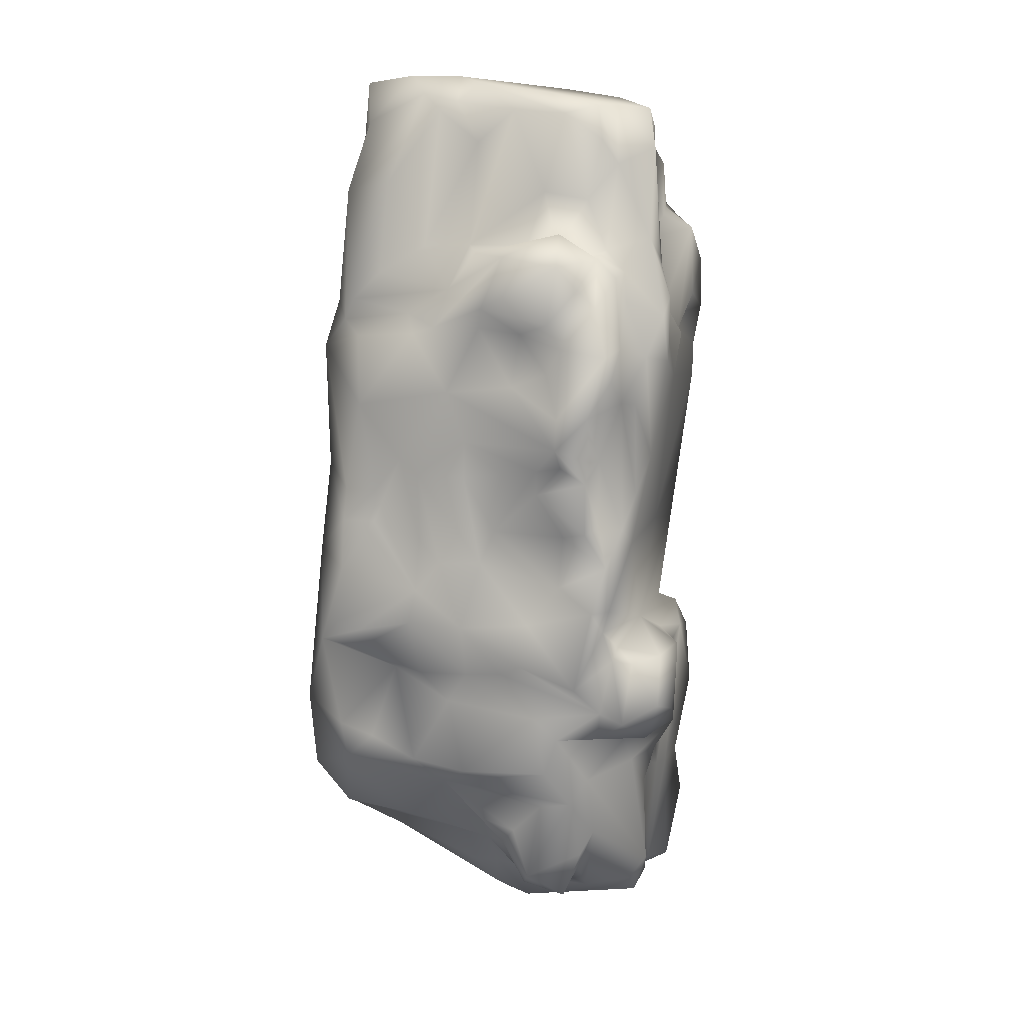
<metadata>
{"format":"obj","ext":"obj","renderer":"f3d","projection":"perspective","resolution":1024,"background":"white","views":[{"elev":10.9,"azim":-160.2,"up":"+Z"}]}
</metadata>
<code>
g default
v 0.8667 2.518 1.437
v 0.9372 2.37 2.074
v 1.458 1.983 1.929
v 1.411 1.691 -1.304
v 1.346 1.38 -0.05471
v 1.349 1.052 -0.3945
v -1.725 1.337 0.2937
v -1.527 1.125 -0.7525
v -1.606 0.3096 0.1129
v -0.9976 0.04613 1.887
v -1.207 0.0939 1.209
v -0.7235 0.1676 1.475
v 0.09578 1.729 -2.99
v 0.5828 1.983 -2.788
v 1.303 1.745 -2.832
v -0.5236 2.592 0.3141
v -1.182 2.552 0.2962
v -0.9593 2.662 0.6971
v -1.401 0.005986 -0.3974
v -0.8827 0.1319 -1.165
v -0.6982 0.02491 -0.9481
v -0.04862 0.4917 -3.965
v -1.108 0.2407 -3.677
v -0.3409 1.106 -3.863
v -0.8207 2.034 3.425
v -1.238 2.038 3.358
v -0.9718 1.912 4.136
v -1.94 1.518 1.712
v -1.868 0.541 1.641
v 1.36 2.127 0.7968
v 1.364 1.47 0.7189
v 1.439 1.914 0.2534
v -0.338 0.8371 3.496
v 0.304 0.8755 3.315
v 0.09525 0.8651 3.846
v 0.2155 0.1778 2.398
v 0.1537 0.4949 2.81
v -0.1936 0.495 2.817
v -1.873 0.6841 3.065
v -1.564 1.147 2.974
v -1.809 1.416 2.388
v -1.664 1.397 -2.375
v -1.736 1.538 -3.108
v -1.611 1.148 -2.82
v -0.1825 2.16 -2.599
v -0.1584 1.785 -3.012
v -1.216 0.9669 4.299
v -0.7749 1.738 4.328
v -1.383 1.623 4.22
v -1.783 1.718 3.824
v -1.744 1.366 3.014
v -1.617 1.165 3.506
v 1.202 1.542 2.032
v 1.235 1.353 3.124
v 1.272 1.175 2.283
v -0.5008 1.984 4.163
v -1.659 0.9018 -2.342
v -1.657 0.5505 -2.41
v -1.8 0.584 -0.9425
v -1.025 0.2092 -2.832
v -1.061 0.07729 -2.177
v -1.272 0.007775 -2.158
v 1.015 2.585 0.3234
v 1.452 2.168 -0.05087
v 0.2288 2.792 -1.92
v -0.2139 2.635 -2.044
v -0.05692 2.6 -1.367
v -0.8705 2.664 -0.5442
v -1.142 2.56 -0.186
v -0.3812 2.595 0.001427
v -1.347 2.268 -2.124
v -1.653 1.801 -2.023
v -1.564 2.591 -1.348
v -1.712 2.348 -1.511
v -1.655 2.51 -0.8546
v -1.629 0.1452 -0.7941
v -1.714 1.058 -0.8535
v 0.7075 0.1933 2.127
v 1.409 0.683 -0.28
v 1.49 0.6986 0.4334
v 1.266 0.6963 2.894
v 1.127 0.8055 2.383
v 1.259 0.9466 2.311
v 1.203 0.8412 1.852
v 1.048 0.5657 2.571
v 1.284 0.5196 2.181
v 0.9268 0.3293 -1.075
v 1.22 0.4615 -1.442
v 1.098 0.3717 -0.4737
v 0.1371 0.1704 1.782
v -1.003 2.21 2.918
v -0.24 2.299 2.865
v -1.096 2.438 3.056
v -1.443 2.715 0.3639
v -1.462 2.768 0.8379
v 1.318 1.026 -1.323
v 1.312 1.656 -2.329
v 0.03886 0.2586 -3.658
v -0.6071 0.2497 -3.8
v -1.204 2.725 2.044
v -1.638 2.759 1.986
v -1.462 2.507 2.402
v -1.753 2.238 0.2183
v -1.852 1.966 1.015
v 1.174 1.506 -2.974
v 0.01673 0.7585 -3.947
v 0.04477 1.007 -3.794
v 1.026 1.04 -3.258
v -1.845 1.737 2.831
v -1.87 2.24 1.957
v -1.994 1.955 1.894
v 1.013 0.298 -1.939
v 1.215 0.9307 -3.006
v 1.334 1.037 -1.822
v -0.717 2.664 1.677
v -0.03039 2.545 1.591
v -1.188 2.815 1.139
v -0.5962 2.568 2.852
v -0.005809 2.425 2.534
v -1.385 0.6272 -3.584
v -1.595 1.458 -3.493
v -1.597 1.643 -3.307
v -1.368 2.121 -2.689
v -1.079 1.43 -3.53
v 0.4149 1.921 4.326
v 1.086 1.671 4.074
v 1.209 1.934 3.431
v -0.189 1.126 4.406
v 0.1497 1.63 4.489
v -0.6818 0.9601 4.382
v -1.44 -0.01073 -2.026
v -1.568 0.1587 -1.654
v -1.652 0.1416 -2.415
v -1.402 0.03059 -1.523
v -1.518 0.05487 -0.9959
v 1.35 1.054 1.809
v 1.4 1.435 1.913
v 1.039 2.46 0.6009
v -1.788 1.144 -1.119
v -1.705 1.151 -1.966
v -2.047 2.328 -1.296
v -1.801 2.345 -0.9084
v -0.2782 0.9434 3.779
v -0.5516 0.8326 4.189
v -1.6 1.078 4.011
v -1.665 1.495 4.185
v -0.9351 2.675 -1.437
v -1.218 2.424 -2.331
v 0.001463 0.234 -2.678
v 0.1428 0.2933 -2.89
v 1.164 0.4597 -2.554
v 1.176 0.4853 -2.097
v -1.069 2.716 -1.953
v -1.155 2.628 -1.639
v -0.646 2.409 -2.666
v -0.907 2.39 -2.408
v 0.02094 2.53 -2.194
v -1.571 0.5307 3.251
v -1.642 0.9078 3.174
v -1.497 0.2668 2.893
v -1.77 0.3121 1.665
v -0.4969 2.303 -2.83
v -1.115 2.273 -3.312
v -1.099 1.766 -3.21
v 0.7266 2.103 3.494
v 0.3314 2.141 2.922
v 0.2218 2.013 4.163
v 0.7366 2.293 2.666
v -0.7329 0.2047 2.708
v -0.6771 0.2729 3.108
v -1.061 0.1909 3.081
v 0.131 1.358 -3.442
v -0.7206 1.606 -3.298
v -0.5668 2.018 -3.217
v -1.452 1.789 3.681
v -1.432 2.07 2.904
v -1.78 1.844 3.014
v -1.975 2.056 2.314
v -1.627 2.07 2.436
v -0.5036 0.1345 2.28
v 0.6908 0.2425 -2.906
v 0.8943 0.4551 -3.294
v -0.2457 2.762 -0.5975
v 0.009702 2.639 -0.02269
v 0.2224 2.726 -0.2795
v -1.462 0.4347 3.385
v -0.6312 0.7646 3.618
v -1.207 0.7884 3.652
v 1.474 0.8455 -1.864
v 1.434 0.568 -1.026
v -2.063 1.88 -1.439
v -1.877 1.721 -1.719
v -1.957 1.406 -1.701
v -0.4676 0.3678 3.104
v -0.3538 2.543 2.197
v 0.09417 2.53 2.192
v 0.1971 2.707 0.8289
v -0.2067 2.558 0.7961
v 0.3235 0.2419 -2.704
v 0.7166 0.2991 -0.6351
v 0.1619 0.2612 -0.6732
v 0.144 0.2623 -1.109
v -1.759 2.2 1.51
v -1.794 2.262 0.6855
v -1.183 2.766 1.411
v -1.211 0.04734 -0.003124
v -0.5012 0.001767 -0.4678
v -0.4906 0.09226 0.4324
v 0.06655 0.04928 -1.69
v -0.07681 0.07456 -1.135
v 1.054 0.8428 3.586
v 1.124 0.9355 4.106
v 0.4143 0.9253 3.676
v 1.294 1.152 3.159
v -1.52 2.52 0.3976
v -1.482 2.41 1.003
v -1.693 2.428 1.545
v -1.487 2.817 1.437
v 0.9784 1.172 4.43
v 1.181 1.467 4.447
v 0.6118 1.702 4.5
v 1.272 0.8665 3.619
v 1.272 1.291 3.789
v -1.69 2.348 0.364
v -0.0405 0.09546 -0.3787
v 0.3528 0.1246 -0.02556
v 0.05026 0.1452 0.9054
v 0.5008 0.2216 0.3525
v 0.796 0.1323 1.043
v 1.469 1.878 1.56
v 1.305 1.48 1.461
v -0.165 1.559 -3.325
v -2.049 1.661 -1.039
v -1.971 1.368 -0.9214
v -2.012 2.123 -0.8611
v 1.38 1.154 0.9728
v 1.334 0.9662 1.634
v 1.484 0.6903 1.435
v -1.268 1.83 4.205
v -1.35 1.963 3.895
v -0.2797 2.715 -1.054
v -1.525 2.507 -1.62
v 0.6082 0.1452 1.345
v -0.02307 0.1239 1.308
v 1.404 0.3113 1.397
v 1.375 0.6841 1.655
v 1.38 0.2556 1.914
v -1.91 0.4486 2.758
v -1.628 0.3135 3.174
v -1.899 1.249 2.129
v -1.935 0.8384 2.444
v -1.762 1.349 -2.012
v 0.1841 2.695 -1.083
v 0.3122 2.695 -0.6104
v 1.284 2.551 -0.8813
v 1.003 2.676 -0.1371
v 1.42 0.2532 0.3035
v -1.357 2.739 -1.107
v -1.587 2.591 -0.5666
v -1.652 2.619 -0.3588
v 0.2901 1.042 4.179
v 0.3015 1.196 4.425
v 1.521 2.377 -1.523
v 1.092 2.567 -1.718
v 1.022 2.575 -2.05
v 0.1055 2.37 -2.289
v -1.218 0.07751 -3.39
v -1.158 2.711 2.773
v -0.396 2.601 2.379
v -1.092 2.765 2.264
v -1.291 2.513 2.56
v -0.921 0.3815 3.333
v -0.5899 0.6106 3.188
v -1.049 0.464 3.373
v -1.622 2.2 -0.8008
v -1.826 0.2586 -1.584
v -1.101 0.04375 -3.527
v 0.4288 2.331 2.297
v 0.2903 2.577 2.13
v 1.484 2.313 -2.225
v 1.48 1.946 -1.756
v -1.61 1.908 -1.781
v -1.545 0.1944 0.8028
v -1.212 0.1344 0.8488
v 1.267 1.62 2.965
v 1.278 2.037 2.378
v 1.029 2.255 2.411
v -1.675 2.418 2.039
v -1.579 2.261 2.659
v -1.689 2.745 1.775
v 0.523 2.515 -1.104
v -0.6199 0.1156 -1.618
v -1.673 0.3131 2.693
v -1.544 0.913 3.846
v -1.616 0.8052 3.676
v 0.2518 2.547 0.1657
v 0.7263 2.529 0.3151
v 0.4393 2.55 0.9417
v 0.4014 0.5461 2.787
v 0.8831 0.3819 2.36
v 0.9364 0.6849 2.7
v -0.1987 0.1573 -2.162
v 0.2869 0.2774 -1.647
v 0.6581 2.797 -1.73
v 1.336 0.6 -2.981
v 1.449 0.7584 -2.574
v -1.461 0.1813 -0.7338
v -1.376 0.07636 -0.7551
v -0.1208 1.838 4.42
v -0.9658 2.686 0.9173
v -0.2218 2.582 1.138
v -0.7626 2.562 2.153
v -1.025 2.588 1.802
v -1.634 1.197 -3.367
v -0.9889 0.03381 -1.745
v -0.792 0.1331 -2.486
v 0.991 0.2498 0.06854
v 1.361 0.1838 0.8827
v 1.504 0.4247 0.9491
v -1.29 0.8666 4.128
v -1.485 2.627 -0.3941
v -1.283 2.275 -2.876
v -1.686 0.02339 -2.88
v -1.554 0.1858 -3.487
v -1.399 2.265 2.834
v -1.175 2.127 2.824
v 1.275 1.753 2.183
v 1.468 1.699 1.975
v -1.505 0.1611 0.002615
v 0.6962 2.53 0.6357
v -0.2515 0.9782 4.18
v 0.01058 0.9424 4.193
v -1.623 0.3222 -3.521
v 0.6206 0.3181 -0.1651
v -1.855 0.4758 1.927
v 1.072 2.672 -0.6675
v 0.8503 2.677 -0.9066
v -0.7941 0.08348 2.047
v -0.2728 0.08582 1.602
v -0.8467 0.07737 2.382
v -0.9207 0.2434 2.604
v -1.297 0.2092 2.783
v -0.6105 2.698 -1.025
v 1.298 1.965 -2.729
v 1.365 0.2028 -0.000448
v 1.427 0.4225 -0.4116
v 1.14 2.21 2.21
v -0.8403 2.78 -0.9183
v -1.495 0.5807 -3.472
v 1.387 0.4728 -1.184
v 1.36 0.4078 -0.5582
v 1.486 0.669 -2.135
v -1.74 0.107 -1.045
v -0.6938 2.235 -3.248
v -1.009 1.832 -3.294
v -0.7937 2.414 -3.11
v 1.212 1.556 3.763
v 1.364 1.69 -0.4193
v -1.996 1.916 2.483
v -1.936 1.692 2.063
v -1.602 2.058 2.705
v -0.1368 0.7376 3.014
v 1.494 1.993 -0.735
v -0.1349 2.185 2.937
v -0.1585 2.009 3.877
v 1.215 0.2061 1.552
v -1.627 2.653 0.04938
v 0.229 0.1988 -3.148
v 0.3675 0.2473 -3.439
v -0.3187 2.477 -2.545
v -1.622 1.122 -2.259
v 0.9332 0.206 2.097
v 0.8252 0.124 1.763
v -0.3689 0.2002 -2.632
v 0.08114 1.924 4.25
v -0.3751 0.1732 1.082
v -1.856 2.065 -1.703
v -0.8277 1.447 -3.52
v -1.974 1.4 2.107
v -1.918 0.4518 2.286
v -1.842 0.7587 2.257
v 1.341 0.8402 3.142
v -1.195 2.682 0.9582
v -1.714 0.405 0.7431
v -0.6782 2.131 2.934
v -1.531 1.039 -3.395
v 1.302 0.5018 -2.737
v -1.493 2.727 1.037
v -0.07948 0.2556 -2.422
v 1.45 2.118 -1.318
v 1.472 2.358 -1.015
v 1.414 0.536 -1.792
v 0.8051 2.741 -0.7109
g Rock_9:Rock_9
f 1 2 3
f 4 5 6
f 7 8 9
f 10 11 12
f 13 14 15
f 16 17 18
f 19 20 21
f 22 23 24
f 25 26 27
f 28 7 29
f 30 31 32
f 33 34 35
f 36 37 38
f 39 40 41
f 42 43 44
f 45 14 46
f 47 48 49
f 50 51 52
f 53 54 55
f 56 25 27
f 57 58 59
f 60 61 62
f 63 30 64
f 65 66 67
f 68 69 70
f 71 43 72
f 73 74 75
f 76 8 77
f 36 78 37
f 79 5 80
f 81 82 83
f 84 85 86
f 87 88 89
f 90 78 36
f 91 92 93
f 94 95 18
f 96 97 4
f 98 99 22
f 100 101 102
f 103 7 104
f 105 106 107
f 105 108 106
f 109 51 50
f 110 104 111
f 112 88 87
f 113 97 114
f 115 116 117
f 118 92 119
f 120 121 24
f 122 123 124
f 125 126 127
f 128 129 130
f 59 76 77
f 131 132 133
f 134 20 135
f 135 132 134
f 136 137 53
f 1 3 138
f 139 140 59
f 74 141 142
f 33 143 144
f 145 47 146
f 67 66 147
f 71 148 123
f 149 99 150
f 112 151 152
f 153 148 154
f 155 156 157
f 158 159 39
f 160 161 11
f 46 162 45
f 163 164 123
f 165 166 167
f 119 166 168
f 160 11 10
f 169 170 171
f 13 15 172
f 46 173 174
f 175 176 177
f 110 178 179
f 180 90 36
f 180 36 170
f 112 181 151
f 182 98 22
f 63 138 30
f 183 184 185
f 186 187 188
f 187 144 188
f 189 114 190
f 113 114 189
f 72 43 42
f 191 192 193
f 187 33 144
f 194 36 38
f 195 196 116
f 197 70 198
f 199 181 112
f 200 201 202
f 203 204 104
f 205 101 100
f 206 207 208
f 209 202 210
f 211 212 213
f 55 54 214
f 95 215 216
f 217 218 216
f 219 220 221
f 212 222 223
f 216 215 224
f 216 224 217
f 208 225 226
f 227 228 229
f 30 230 231
f 3 30 138
f 46 232 173
f 121 124 24
f 191 193 233
f 234 8 235
f 236 237 238
f 31 30 231
f 49 48 239
f 240 26 175
f 67 147 241
f 154 242 73
f 243 78 244
f 245 246 247
f 248 249 39
f 250 251 39
f 193 72 252
f 193 140 234
f 253 241 254
f 64 255 256
f 257 79 80
f 246 245 238
f 258 75 259
f 260 8 103
f 213 212 261
f 262 219 221
f 263 264 255
f 65 265 266
f 62 267 60
f 99 23 22
f 268 269 270
f 268 270 271
f 187 272 273
f 186 274 187
f 8 275 235
f 259 275 8
f 58 133 276
f 277 23 99
f 226 225 201
f 202 112 87
f 278 279 196
f 116 196 279
f 15 280 281
f 265 264 263
f 282 193 192
f 154 282 192
f 161 283 11
f 284 206 208
f 285 286 127
f 287 119 168
f 288 289 101
f 290 218 217
f 67 241 253
f 264 291 255
f 292 209 210
f 293 161 160
f 52 294 145
f 159 158 295
f 141 235 142
f 141 233 235
f 185 296 297
f 297 296 298
f 299 300 301
f 34 301 211
f 209 302 303
f 209 303 202
f 291 264 304
f 304 264 265
f 234 77 8
f 234 140 139
f 305 113 306
f 108 182 22
f 76 307 8
f 19 308 20
f 65 67 291
f 253 291 67
f 125 221 126
f 27 309 56
f 16 310 198
f 310 117 311
f 270 269 312
f 205 100 313
f 314 43 121
f 43 123 122
f 165 127 287
f 125 127 165
f 315 316 292
f 209 292 302
f 317 257 318
f 318 257 319
f 188 144 320
f 130 144 128
f 68 321 69
f 18 17 94
f 148 322 123
f 71 123 43
f 323 267 131
f 323 324 267
f 325 326 93
f 26 176 175
f 147 66 153
f 153 157 148
f 285 327 286
f 327 328 286
f 277 99 60
f 60 99 316
f 190 114 96
f 114 97 96
f 307 308 19
f 284 329 206
f 330 298 1
f 298 116 1
f 175 177 50
f 146 47 49
f 35 34 213
f 331 143 332
f 153 66 157
f 66 65 157
f 23 120 24
f 333 323 58
f 201 334 226
f 226 228 227
f 197 184 70
f 183 70 184
f 9 307 329
f 250 29 335
f 262 332 261
f 261 212 262
f 116 298 197
f 197 298 296
f 336 256 255
f 337 255 291
f 212 219 262
f 219 212 220
f 93 268 325
f 92 118 93
f 180 338 339
f 340 341 342
f 258 73 75
f 147 73 343
f 7 28 104
f 104 28 111
f 170 273 272
f 171 170 272
f 265 14 266
f 344 280 15
f 345 200 89
f 346 190 79
f 347 127 286
f 347 286 3
f 241 183 254
f 348 343 73
f 325 176 326
f 288 179 289
f 292 210 21
f 207 225 208
f 82 84 83
f 136 53 55
f 160 274 186
f 249 293 160
f 58 349 333
f 349 58 57
f 304 65 291
f 304 265 65
f 118 268 93
f 269 268 118
f 350 351 88
f 152 151 352
f 136 231 137
f 236 231 237
f 59 276 353
f 58 276 59
f 274 160 171
f 342 341 171
f 108 22 106
f 24 106 22
f 354 355 163
f 356 322 148
f 279 2 1
f 1 116 279
f 223 220 212
f 357 127 126
f 5 358 32
f 32 64 30
f 46 174 162
f 356 354 163
f 200 345 317
f 200 334 201
f 359 360 109
f 177 361 178
f 187 273 33
f 362 34 33
f 363 64 32
f 281 280 263
f 166 364 365
f 119 364 166
f 366 318 245
f 318 319 245
f 128 262 129
f 332 262 128
f 4 97 281
f 32 358 363
f 247 246 86
f 86 85 300
f 367 69 321
f 367 260 103
f 368 181 199
f 181 369 182
f 157 45 370
f 157 65 266
f 252 140 193
f 44 371 42
f 52 146 50
f 50 146 49
f 168 165 287
f 168 166 165
f 113 189 306
f 352 189 190
f 372 247 86
f 243 366 373
f 179 178 361
f 289 179 361
f 316 374 292
f 99 374 316
f 15 105 172
f 113 105 97
f 3 286 328
f 30 3 230
f 166 365 167
f 125 375 129
f 284 208 376
f 339 338 12
f 360 41 109
f 41 250 39
f 131 133 323
f 58 323 133
f 97 15 281
f 97 105 15
f 376 227 244
f 227 229 244
f 125 129 221
f 262 221 129
f 74 377 141
f 242 154 192
f 378 232 24
f 172 105 107
f 309 129 375
f 130 129 48
f 256 185 297
f 336 185 256
f 80 5 238
f 245 319 238
f 118 119 196
f 119 278 196
f 337 253 254
f 253 337 291
f 356 162 354
f 155 356 156
f 29 250 28
f 360 379 41
f 207 210 225
f 225 210 201
f 265 280 344
f 265 263 280
f 68 70 183
f 258 348 73
f 239 175 49
f 175 50 49
f 110 203 104
f 217 288 290
f 293 248 380
f 250 381 251
f 355 174 173
f 124 123 164
f 364 56 365
f 375 56 309
f 20 292 21
f 292 20 315
f 113 108 105
f 108 113 305
f 288 110 179
f 217 110 288
f 51 40 52
f 40 39 159
f 211 81 222
f 81 83 382
f 367 224 215
f 17 367 94
f 180 170 169
f 180 341 340
f 40 159 52
f 52 159 295
f 132 276 133
f 276 132 353
f 31 5 32
f 236 238 5
f 383 95 117
f 205 218 101
f 126 221 220
f 126 220 357
f 91 26 25
f 326 176 26
f 249 160 186
f 39 249 158
f 59 353 76
f 353 132 135
f 84 136 83
f 84 86 246
f 279 278 2
f 119 287 278
f 329 307 19
f 283 384 9
f 17 69 367
f 16 69 17
f 191 141 377
f 191 233 141
f 317 345 257
f 345 351 257
f 364 25 56
f 92 91 385
f 237 231 136
f 84 237 136
f 181 182 151
f 182 108 305
f 116 311 117
f 311 116 197
f 271 325 268
f 101 289 102
f 4 363 358
f 4 358 5
f 229 318 366
f 317 318 229
f 386 121 120
f 44 349 57
f 47 130 48
f 130 320 144
f 270 100 271
f 312 100 270
f 208 227 376
f 208 226 227
f 351 350 190
f 351 190 346
f 52 295 294
f 320 294 188
f 184 197 296
f 184 296 185
f 75 74 142
f 142 235 275
f 19 21 207
f 21 210 207
f 94 367 215
f 94 215 95
f 334 200 317
f 334 317 229
f 211 301 81
f 211 213 34
f 265 344 14
f 15 14 344
f 34 299 301
f 299 34 362
f 79 6 5
f 190 96 79
f 282 72 193
f 282 71 72
f 214 54 223
f 54 127 357
f 8 7 103
f 7 9 384
f 362 33 273
f 38 37 362
f 228 334 229
f 228 226 334
f 195 269 196
f 118 196 269
f 377 192 191
f 242 192 377
f 84 82 85
f 301 300 85
f 312 313 100
f 205 313 115
f 151 387 352
f 182 387 151
f 356 163 322
f 163 123 322
f 61 134 62
f 131 267 62
f 195 116 115
f 313 312 115
f 301 85 82
f 81 301 82
f 92 385 364
f 92 364 119
f 267 324 23
f 333 120 23
f 273 38 362
f 273 194 38
f 278 347 2
f 2 347 3
f 23 277 267
f 267 277 60
f 188 295 186
f 295 188 294
f 170 36 194
f 170 194 273
f 154 73 147
f 153 154 147
f 247 366 245
f 366 247 372
f 232 172 107
f 232 13 172
f 218 388 216
f 218 117 388
f 53 327 285
f 53 328 327
f 339 90 180
f 244 78 90
f 111 360 359
f 178 110 111
f 349 386 120
f 333 349 120
f 80 238 319
f 257 80 319
f 283 284 11
f 284 376 11
f 325 289 361
f 289 325 102
f 73 242 74
f 74 242 377
f 360 28 379
f 111 28 360
f 11 376 12
f 376 339 12
f 389 374 149
f 199 112 389
f 89 351 345
f 88 351 89
f 250 41 379
f 28 250 379
f 144 331 128
f 332 128 331
f 338 10 12
f 340 342 10
f 150 368 199
f 99 98 150
f 204 203 217
f 203 110 217
f 4 281 363
f 363 390 391
f 320 130 47
f 47 145 320
f 150 98 368
f 368 369 181
f 251 248 39
f 251 380 248
f 77 139 59
f 234 139 77
f 266 14 45
f 157 266 45
f 380 251 381
f 250 335 381
f 237 246 238
f 84 246 237
f 375 365 56
f 365 375 167
f 20 134 315
f 134 61 315
f 355 354 174
f 354 162 174
f 293 380 161
f 381 335 380
f 352 306 189
f 352 305 306
f 16 18 310
f 95 383 18
f 131 62 134
f 131 134 132
f 124 378 24
f 355 378 124
f 6 79 96
f 96 4 6
f 240 175 239
f 26 240 27
f 307 76 308
f 135 20 308
f 392 152 352
f 88 392 350
f 157 156 148
f 156 356 148
f 239 48 27
f 27 240 239
f 263 255 391
f 390 263 391
f 152 392 88
f 112 152 88
f 353 135 76
f 135 308 76
f 106 24 107
f 232 107 24
f 25 385 91
f 385 25 364
f 158 186 295
f 249 186 158
f 182 305 387
f 352 387 305
f 233 193 234
f 233 234 235
f 326 91 93
f 91 326 26
f 68 258 321
f 348 258 68
f 143 35 332
f 332 35 261
f 384 29 7
f 329 284 283
f 337 393 255
f 337 254 393
f 23 324 333
f 324 323 333
f 260 259 8
f 321 258 259
f 222 212 211
f 261 35 213
f 336 393 185
f 255 393 336
f 48 309 27
f 309 48 129
f 386 349 44
f 43 314 44
f 256 297 63
f 64 391 255
f 98 369 368
f 369 98 182
f 177 109 50
f 359 109 177
f 42 371 140
f 57 59 140
f 103 104 204
f 217 224 204
f 138 330 1
f 63 330 138
f 54 357 223
f 357 220 223
f 19 207 206
f 206 329 19
f 16 198 70
f 70 69 16
f 101 290 288
f 218 290 101
f 202 303 112
f 210 202 201
f 297 298 330
f 63 297 330
f 44 57 371
f 371 57 140
f 127 54 285
f 53 285 54
f 75 142 275
f 75 275 259
f 143 33 35
f 143 331 144
f 197 198 311
f 310 311 198
f 222 81 382
f 222 214 223
f 162 356 155
f 155 157 370
f 252 42 140
f 72 42 252
f 278 287 347
f 287 127 347
f 83 55 382
f 55 83 136
f 162 155 370
f 162 370 45
f 205 117 218
f 205 115 117
f 339 244 90
f 376 244 339
f 173 232 378
f 355 173 378
f 165 167 125
f 167 375 125
f 44 314 386
f 121 386 314
f 328 231 230
f 230 3 328
f 224 103 204
f 367 103 224
f 341 169 171
f 341 180 169
f 87 89 200
f 161 29 384
f 343 348 183
f 348 68 183
f 10 338 340
f 340 338 180
f 53 137 328
f 231 328 137
f 361 177 176
f 325 361 176
f 241 343 183
f 241 147 343
f 244 229 243
f 243 229 366
f 274 272 187
f 274 171 272
f 254 183 185
f 254 185 393
f 178 359 177
f 111 359 178
f 115 312 195
f 269 195 312
f 335 29 161
f 335 161 380
f 389 112 303
f 302 389 303
f 243 373 78
f 366 372 373
f 214 222 382
f 214 382 55
f 13 46 14
f 46 13 232
f 391 64 363
f 350 352 190
f 78 300 299
f 78 373 372
f 292 374 302
f 374 389 302
f 342 171 160
f 160 10 342
f 122 124 121
f 122 121 43
f 325 271 102
f 100 102 271
f 300 372 86
f 372 300 78
f 316 315 61
f 316 61 60
f 355 124 164
f 355 164 163
f 31 231 236
f 5 31 236
f 51 41 40
f 41 51 109
f 95 216 388
f 95 388 117
f 281 390 363
f 281 263 390
f 149 199 389
f 149 150 199
f 321 260 367
f 321 259 260
f 362 37 299
f 299 37 78
f 146 52 145
f 145 294 320
f 149 374 99
f 293 249 248
f 310 18 383
f 117 310 383
f 71 154 148
f 71 282 154
f 9 8 307
f 346 257 351
f 79 257 346
f 350 392 352
f 64 256 63
f 87 200 202
f 329 283 9
f 283 161 384

</code>
